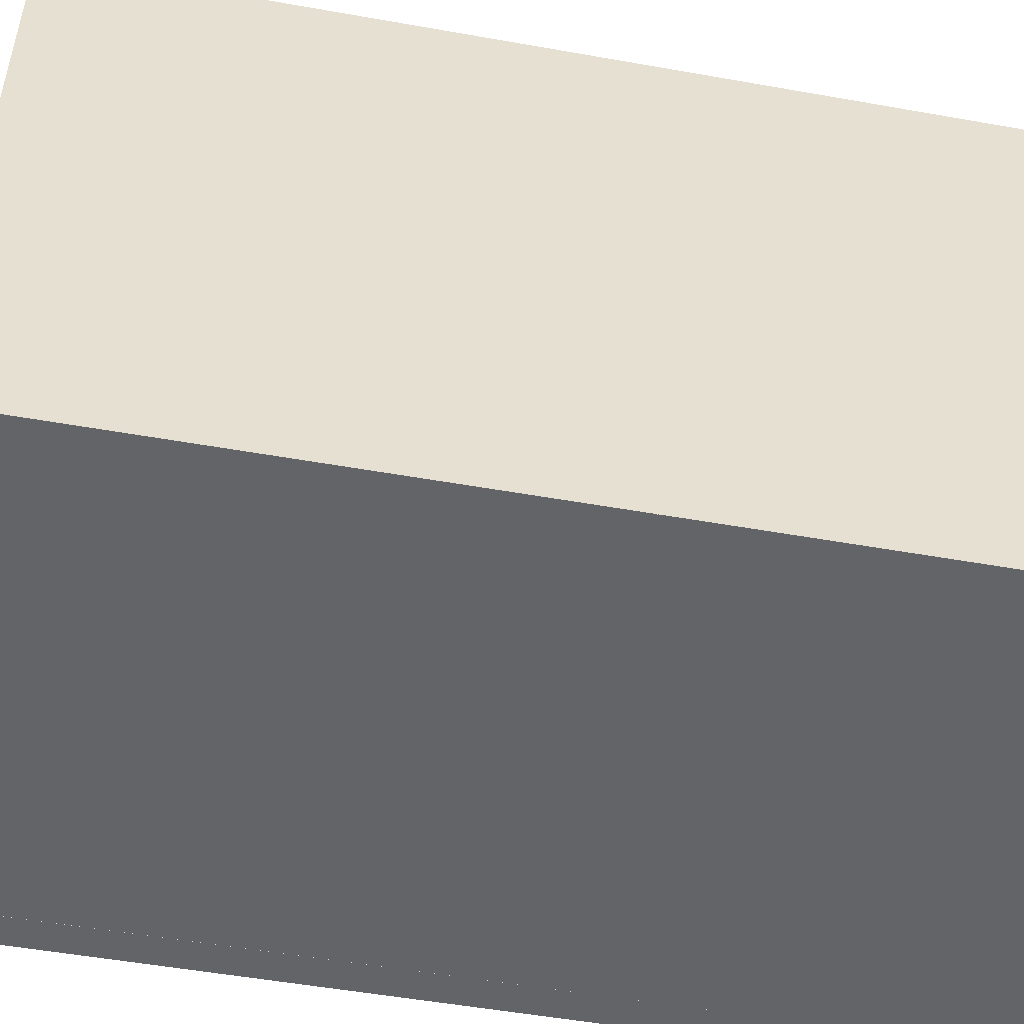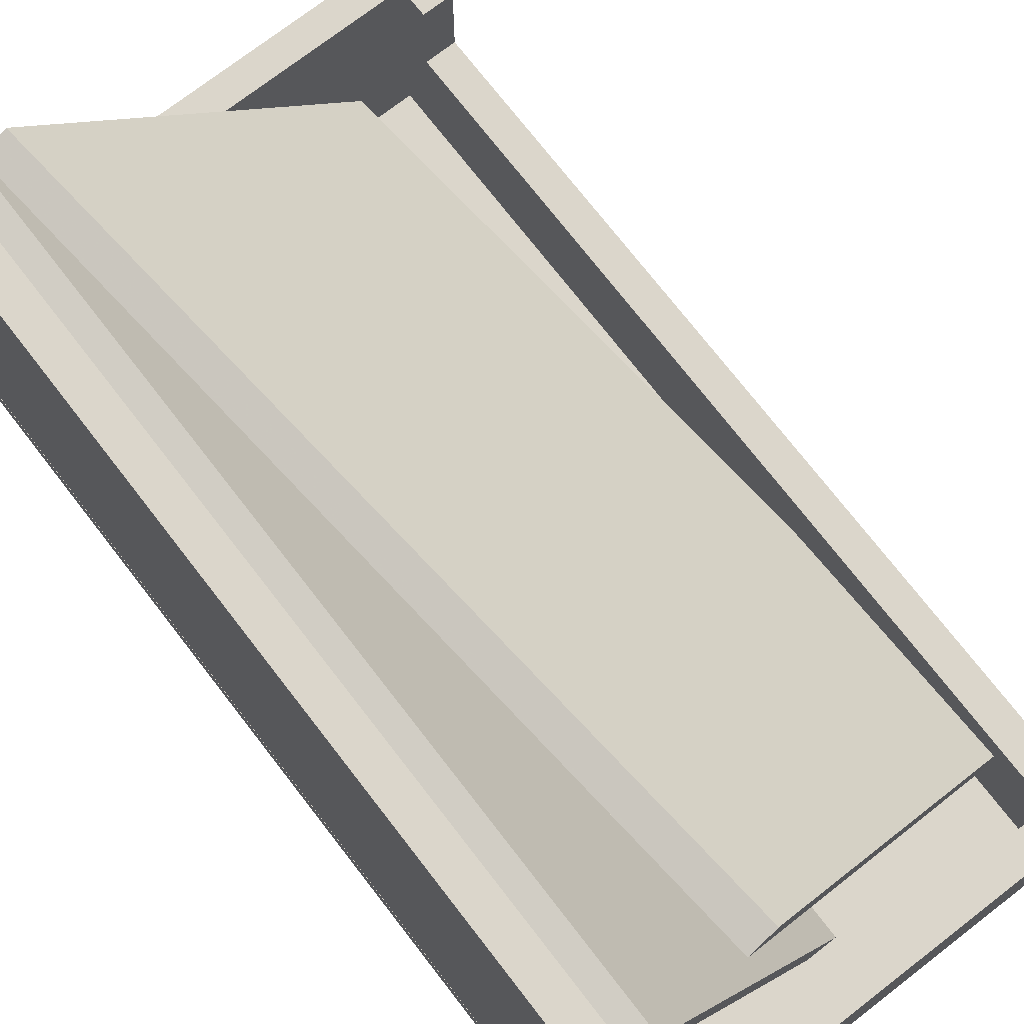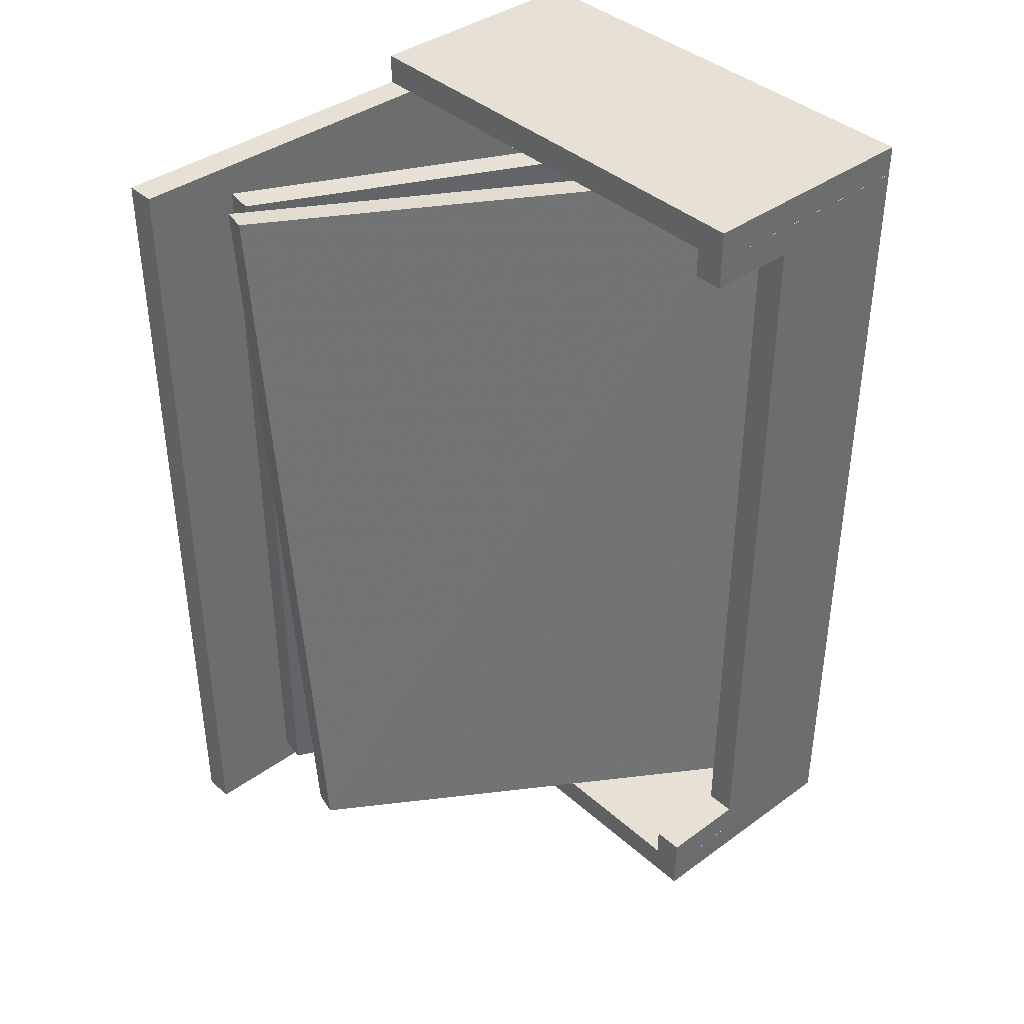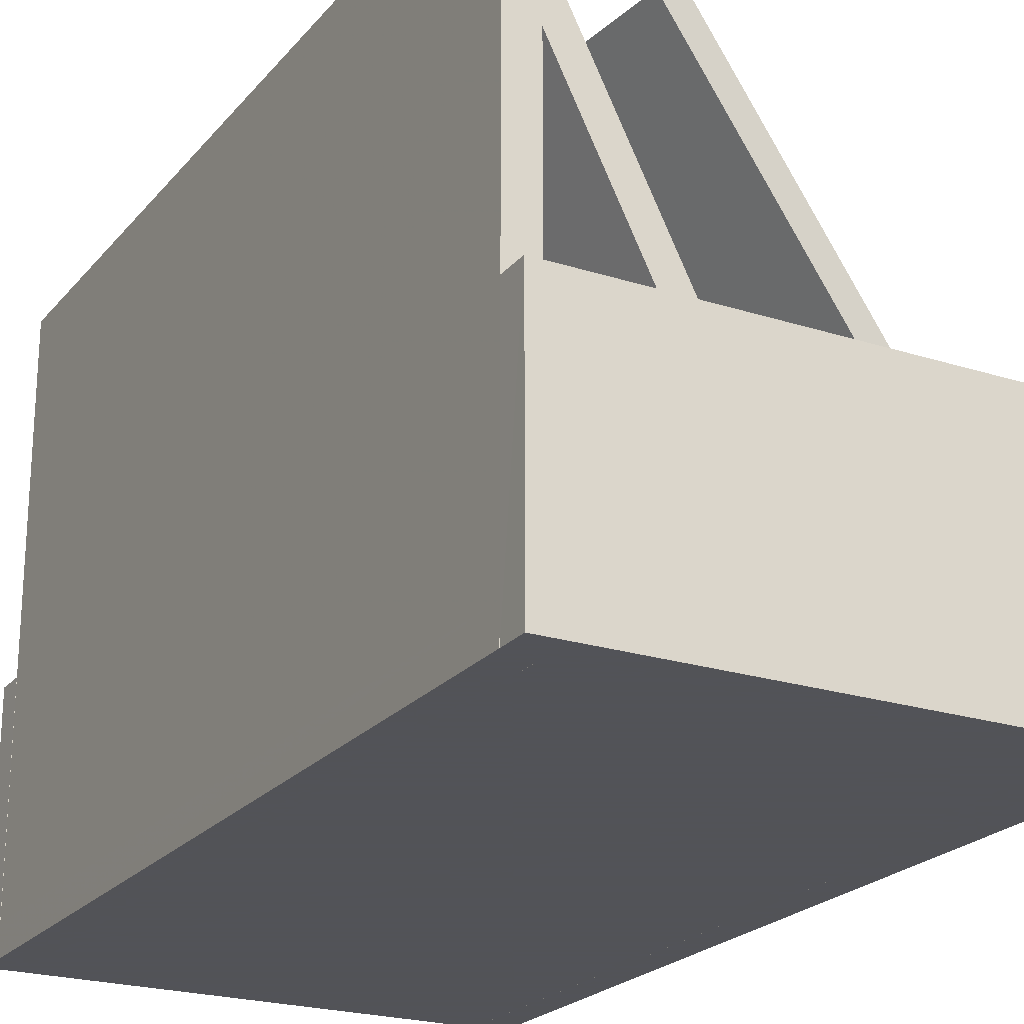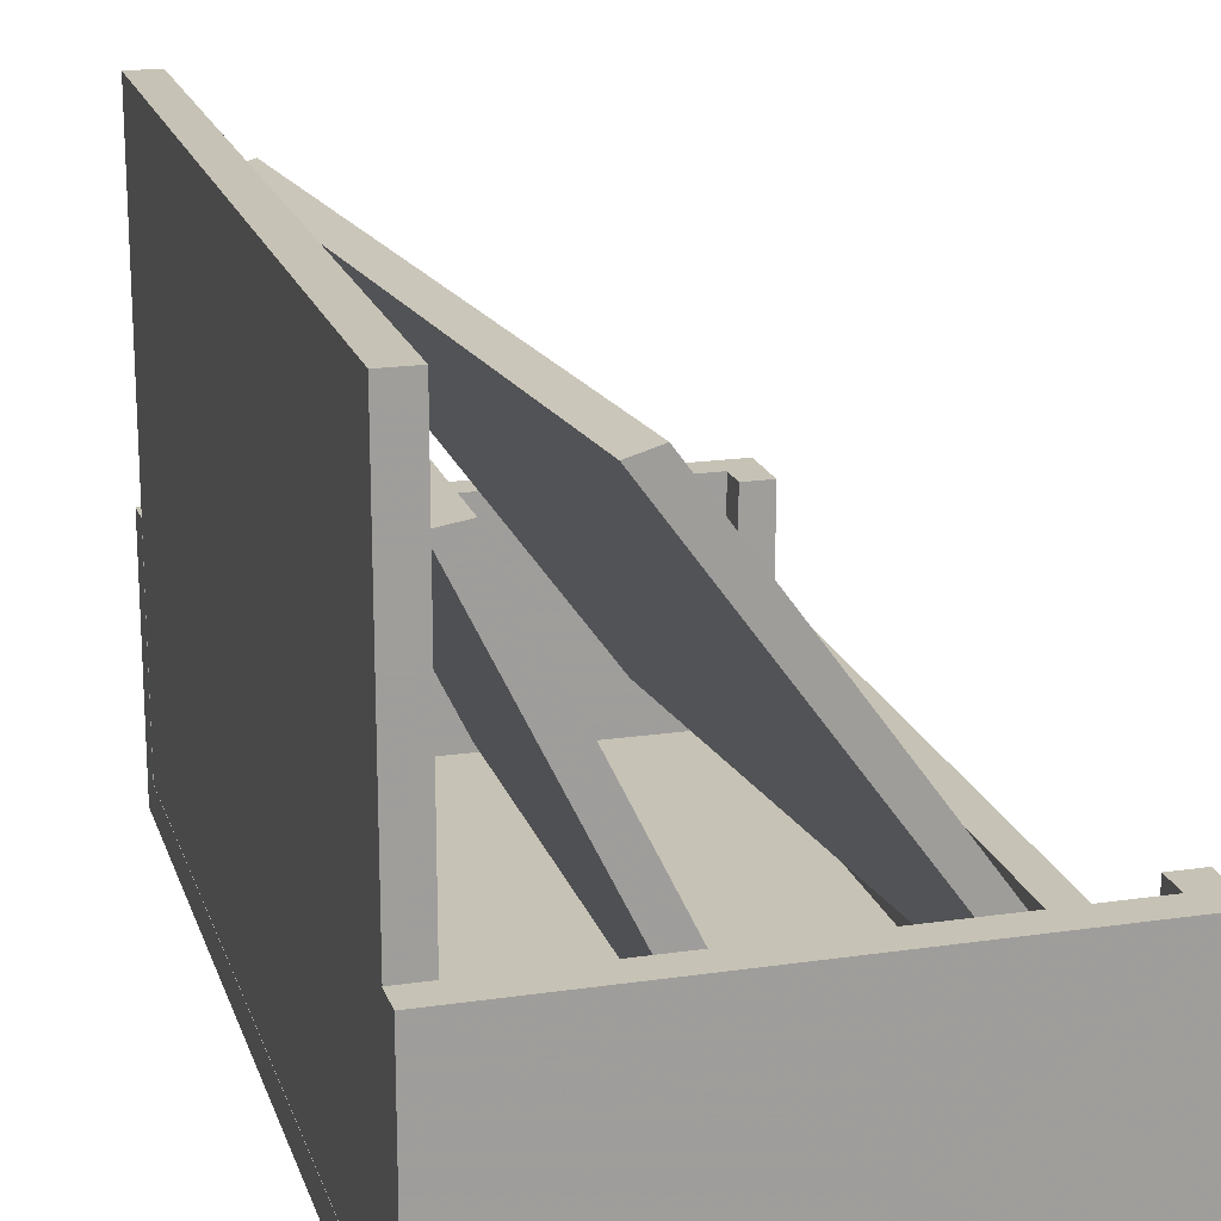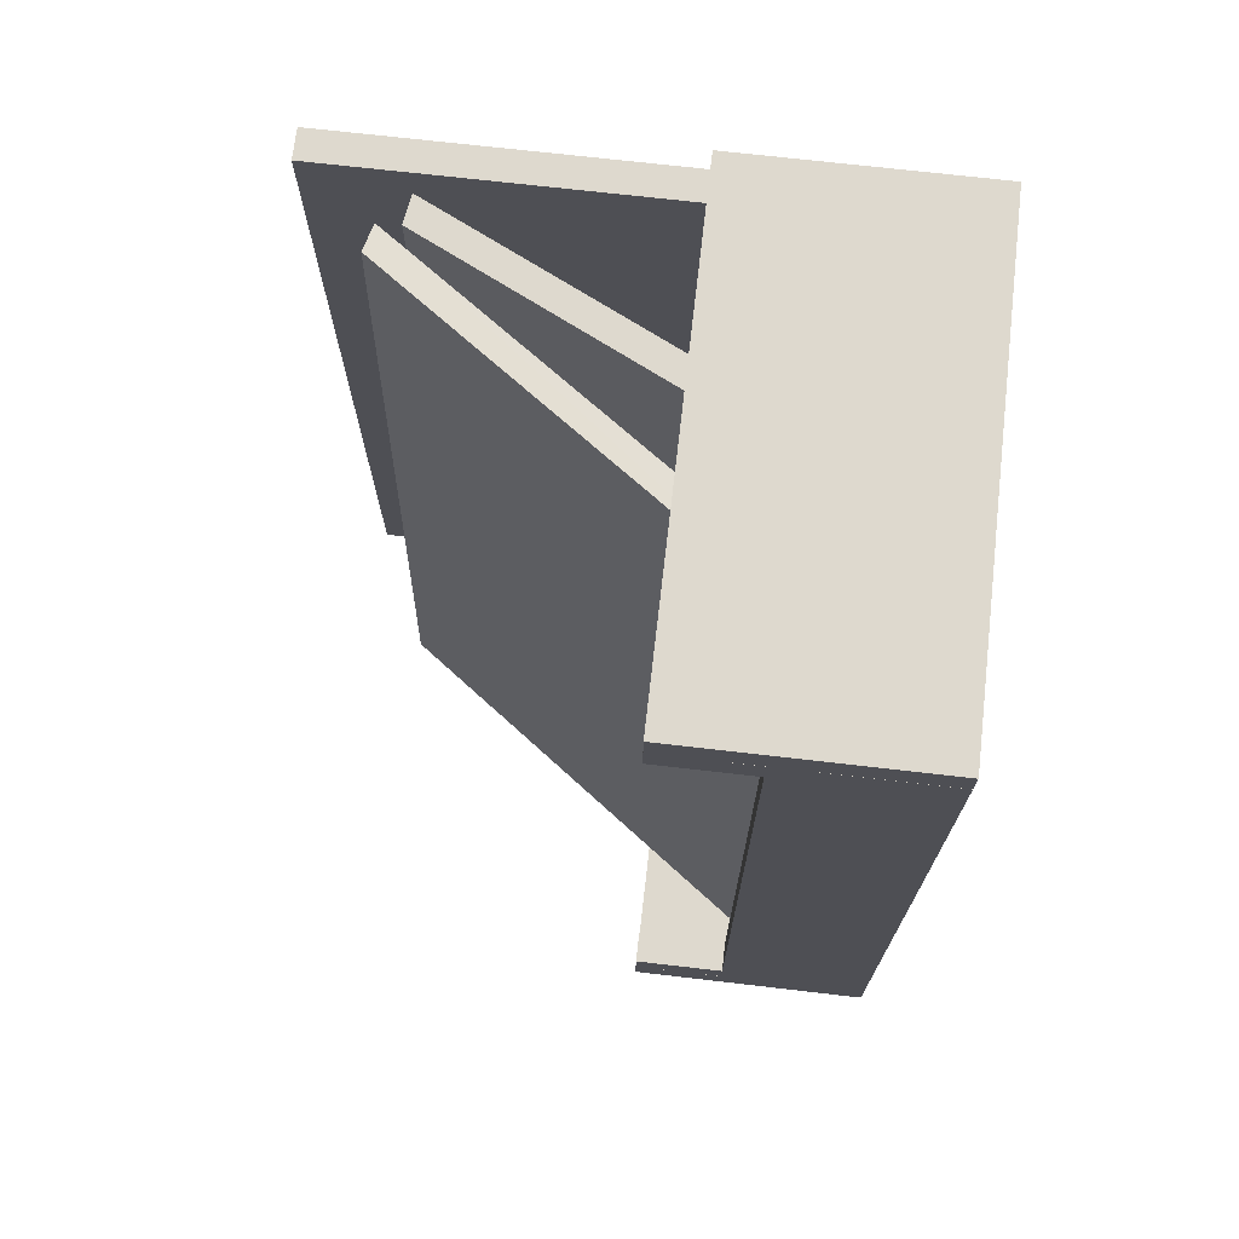
<metadata>
{"format":"obj","ext":"obj","renderer":"f3d","projection":"perspective","resolution":1024,"background":"white","views":[{"elev":-51.3,"azim":-101.0,"up":"+Z"},{"elev":73.6,"azim":-37.7,"up":"+Z"},{"elev":39.2,"azim":47.9,"up":"+Y"},{"elev":-22.5,"azim":-28.9,"up":"+Z"},{"elev":18.9,"azim":-15.6,"up":"+Z"},{"elev":71.4,"azim":96.6,"up":"+Y"}]}
</metadata>
<code>
o 2
v 7.996 -14 0
v -8.005 -15 8
v 7.996 -14 8
v -8.007 -15 0
v 7.998 -15 0
v -8.007 -14 8
v 7.993 -15 8
v -8.006 -14 0
f 2 7 3 6
f 5 4 8 1
f 5 1 3 7
f 8 4 2 6
f 1 8 6 3
f 2 4 5 7
o 3
v -8.007 -14 0
v 6.994 -14 0
v 6.993 -14 1
v -8.007 14 1
v -8.008 14 0
v 6.993 14 0
v 6.997 14 1
v -8.006 -14 1
f 16 11 15 12
f 10 9 13 14
f 11 10 14 15
f 13 9 16 12
f 13 12 15 14
f 16 9 10 11
o 4
v -7 14 19
v -8 14 19
v -7 14 0
v -8 14 0
v -7 -14 19
v -8 -14 19
v -7 -14 0
v -8 -14 0
f 22 21 17 18
f 23 24 20 19
f 23 19 17 21
f 20 24 22 18
f 19 20 18 17
f 24 23 21 22
o 5
v -5.965 13 16
v -6.93 -13 15.85
v 0.9844 13 1.83
v 0.9766 -13 1.827
v -6.931 13 15.85
v 0.01562 13 1.678
v -5.969 -13 16
v 0.01898 -13 1.678
f 26 31 25 29
f 28 32 30 27
f 31 28 27 25
f 32 26 29 30
f 27 30 29 25
f 32 28 31 26
o 6
v 7.795 -11.88 2.955
v 5.305 13.99 2.903
v -5.932 13.01 16.71
v 6.884 -11.97 2.721
v -3.441 -12.88 16.77
v -5.021 13.09 16.95
v 4.395 13.91 2.67
v -2.527 -12.79 17
f 37 40 38 35
f 33 36 39 34
f 40 33 34 38
f 36 37 35 39
f 34 39 35 38
f 36 33 40 37
o 7
v 6.993 -14 0
v 6.992 -14 5
v 8 -14 0
v 8 -14 5
v 7.994 14 0
v 6.997 14 0
v 6.992 13.99 5
v 7.993 14 5
f 43 41 46 45
f 43 45 48 44
f 46 41 42 47
f 45 46 47 48
f 41 43 44 42
f 42 44 48 47
o 8
v 6.993 13 5
v 7.994 13 5
v 6.994 13 8
v 7.994 13 8
v 6.993 13.99 5
v 6.992 14 8
v 7.996 14 5
v 7.993 14 8
f 50 55 56 52
f 53 49 51 54
f 55 53 54 56
f 51 52 56 54
f 50 49 53 55
f 49 50 52 51
o 9
v -8.004 14 8
v 7.993 15 0
v 7.993 15 8
v -8.006 14 0
v 7.991 14 0
v -8.006 15 8
v 7.994 14 8
v -8.009 15 0
f 57 63 59 62
f 61 60 64 58
f 61 58 59 63
f 64 60 57 62
f 64 62 59 58
f 60 61 63 57
o 10
v 6.994 -14 5
v 7.993 -14 5
v 6.993 -14 8
v 7.996 -14 8
v 6.995 -13 5
v 7.995 -13 5
v 6.995 -13 8
v 7.997 -13 8
f 66 70 72 68
f 69 65 67 71
f 65 66 68 67
f 67 68 72 71
f 66 65 69 70
f 70 69 71 72

</code>
